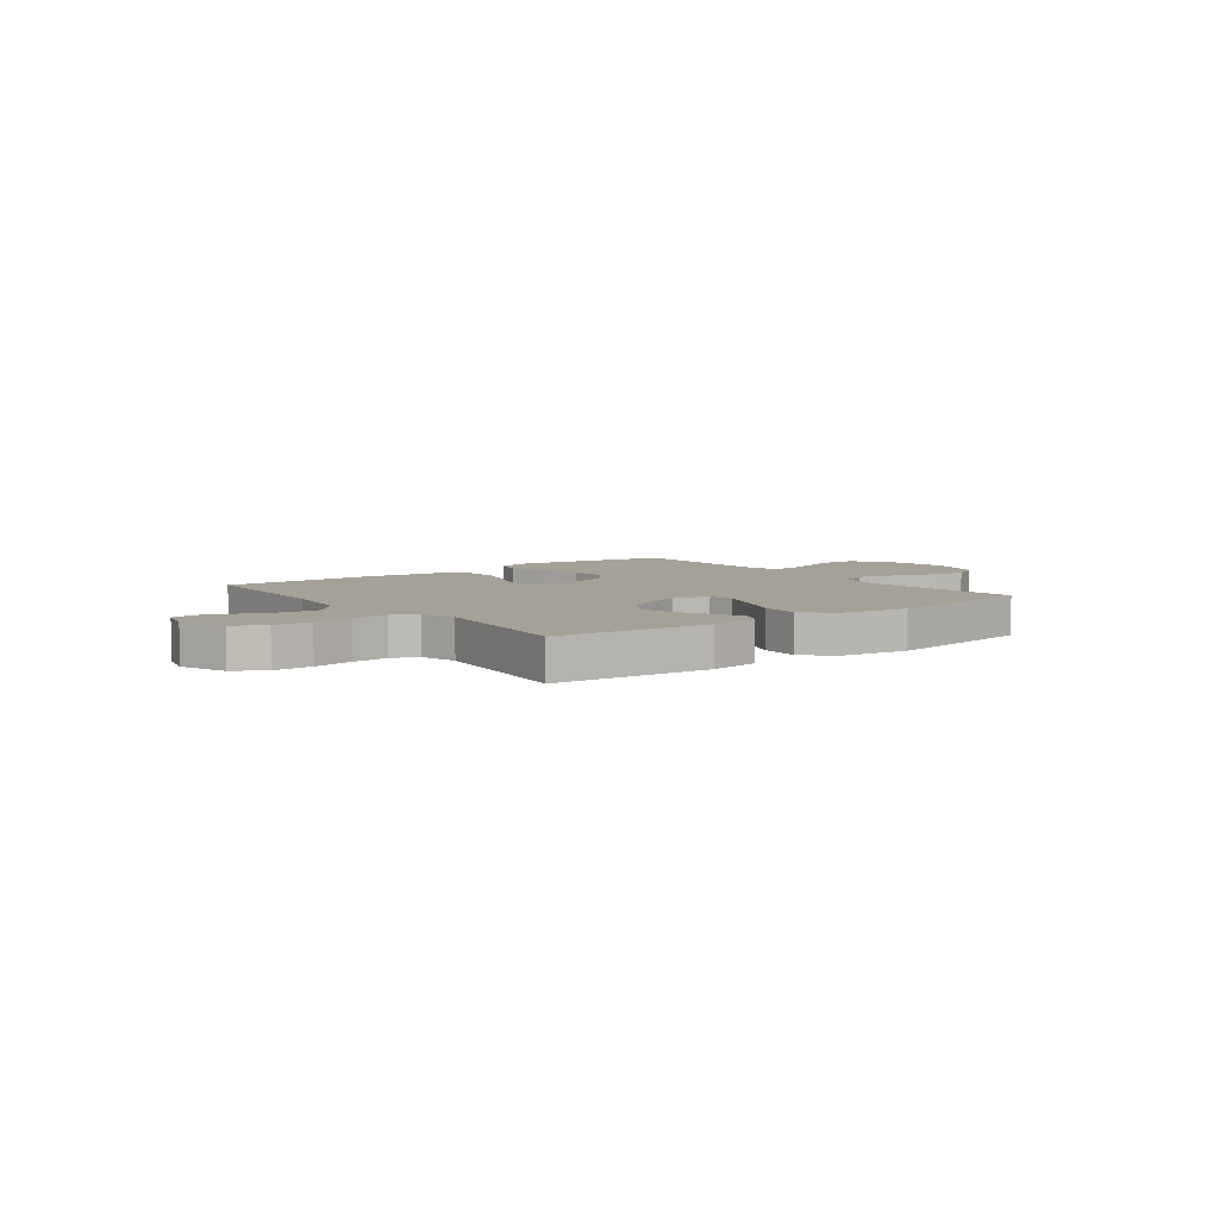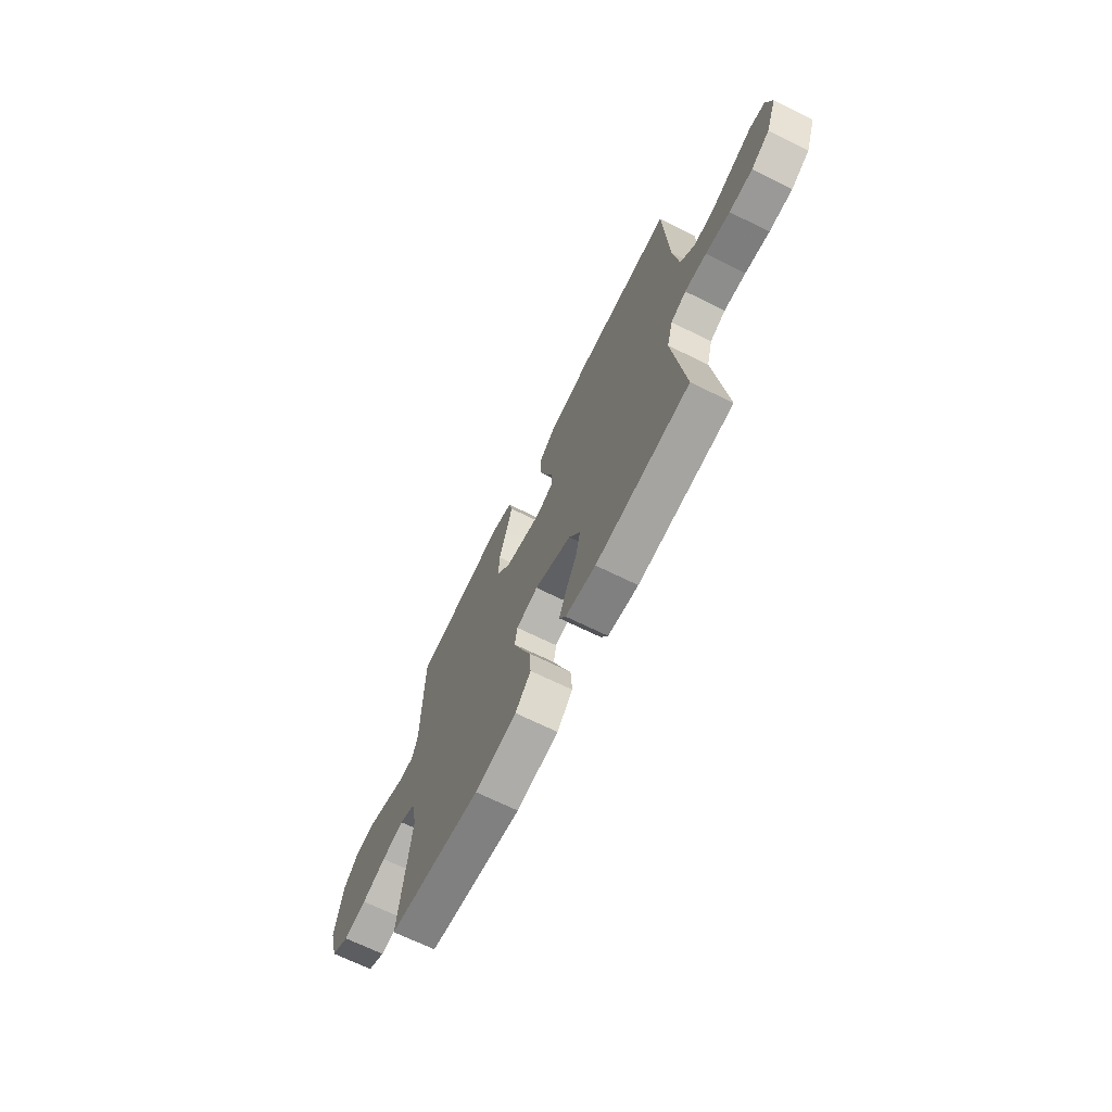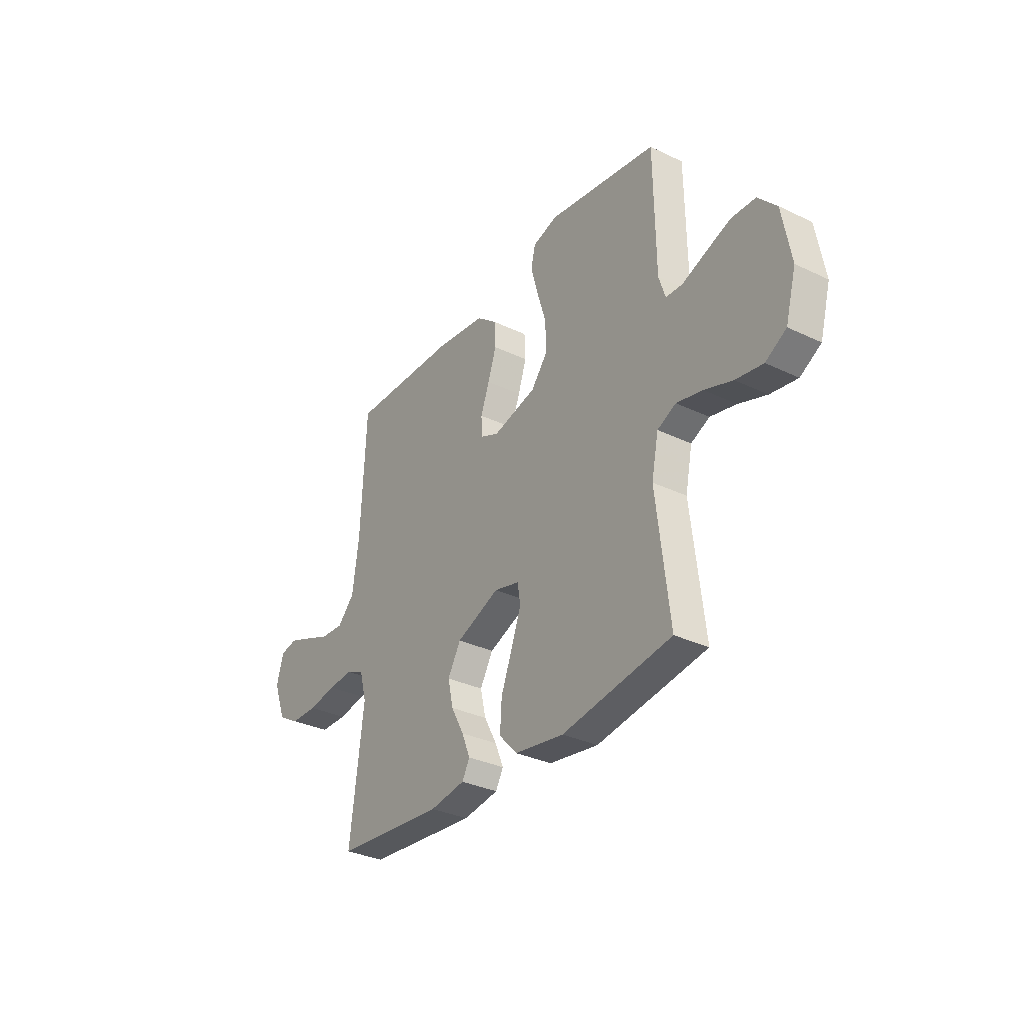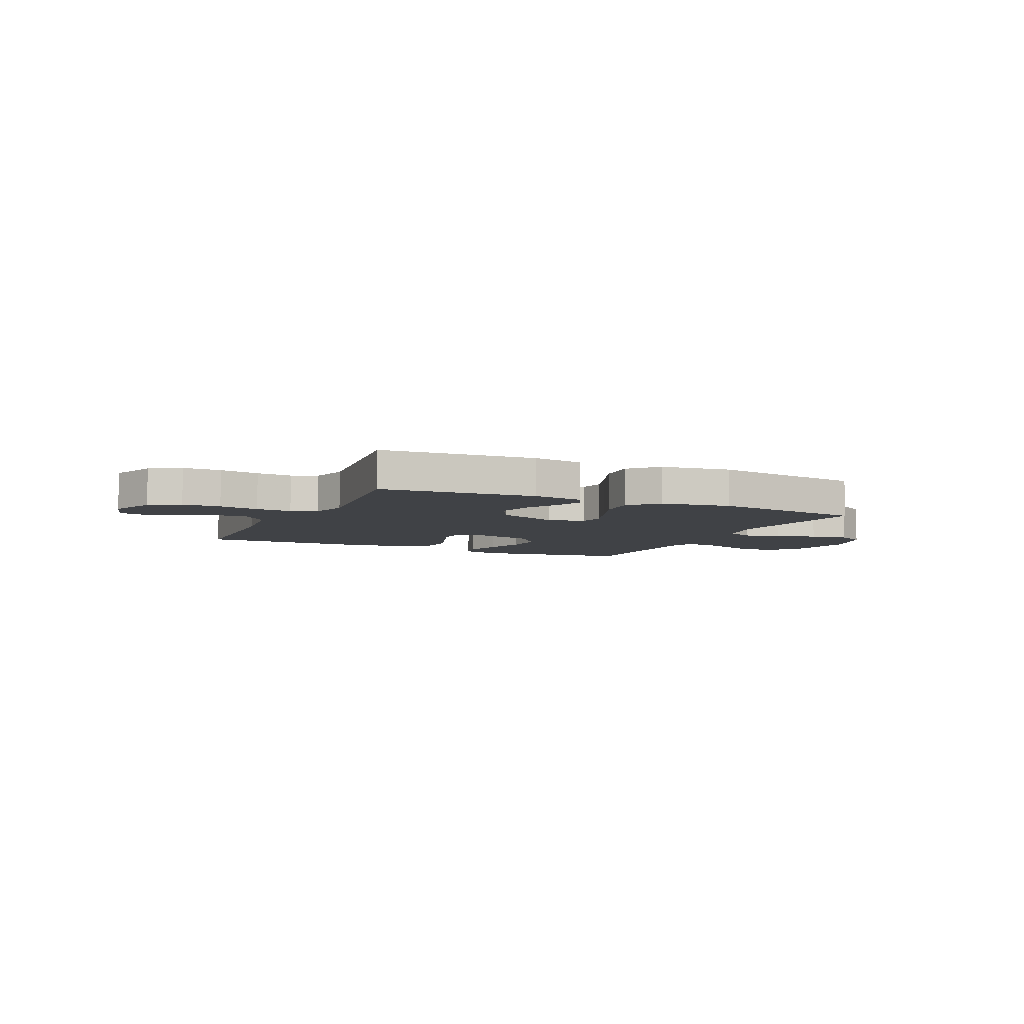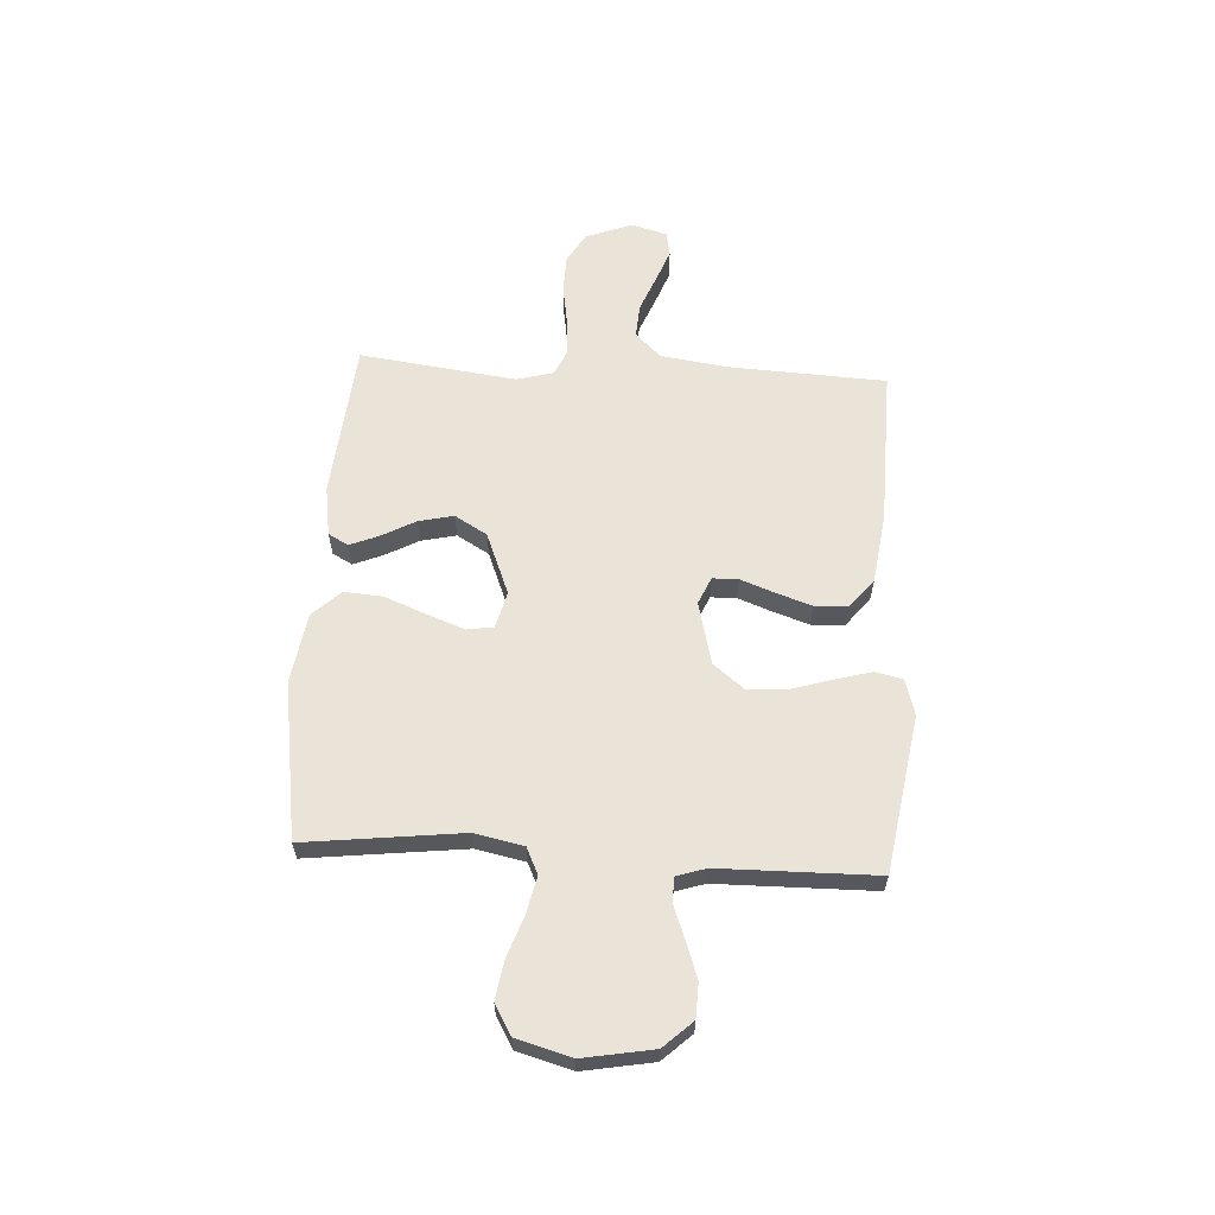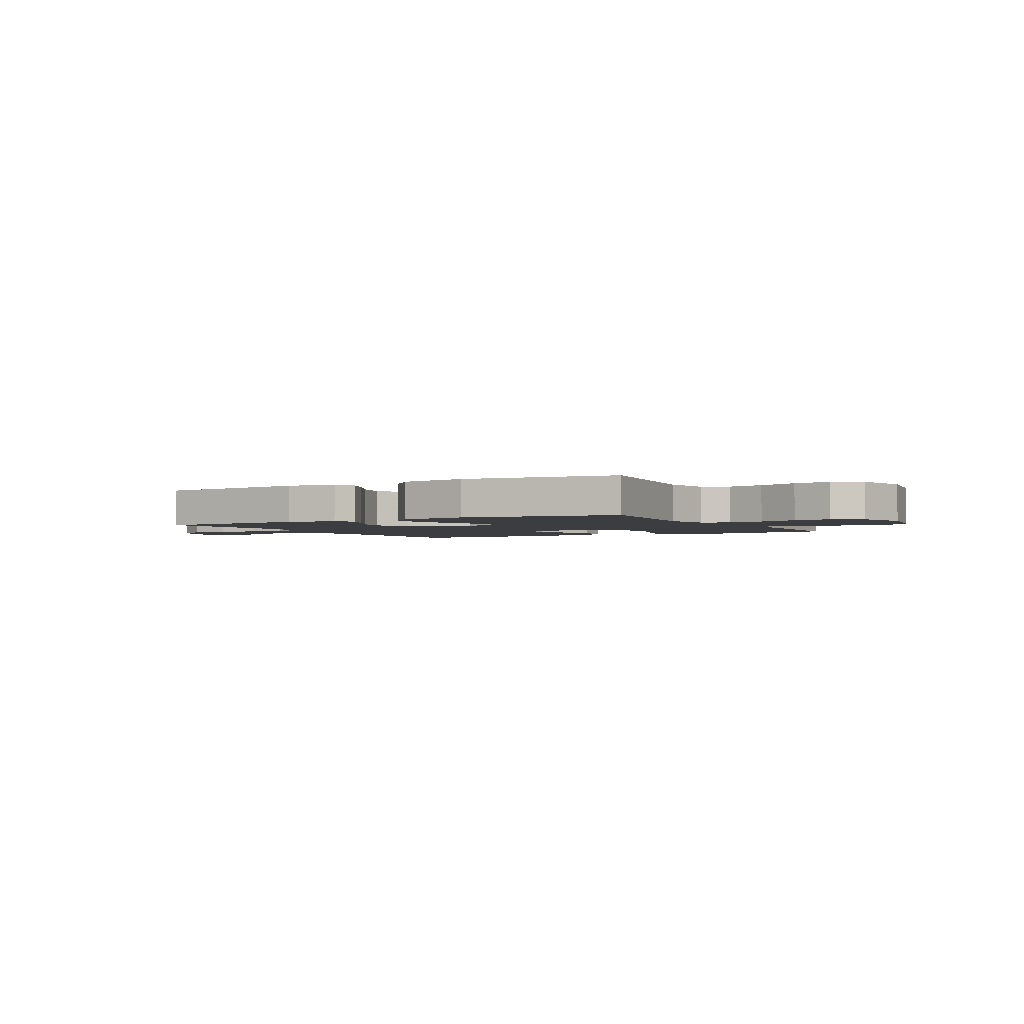
<metadata>
{"format":"obj","ext":"obj","renderer":"f3d","projection":"perspective","resolution":1024,"background":"white","views":[{"elev":6.1,"azim":142.7,"up":"+Y"},{"elev":-68.4,"azim":63.7,"up":"+Z"},{"elev":-32.4,"azim":-123.7,"up":"+Z"},{"elev":-6.5,"azim":154.8,"up":"+Y"},{"elev":61.2,"azim":-86.6,"up":"+Y"},{"elev":-2.5,"azim":-150.8,"up":"+Y"}]}
</metadata>
<code>
v -0.5 0.07 -0.5
v -0.464 0.07 -0.2
v -0.483 0.07 -0.107
v -0.534 0.07 -0.083
v -0.605 0.07 -0.099
v -0.682 0.07 -0.126
v -0.756 0.07 -0.138
v -0.813 0.07 -0.105
v -0.842 0.07 0
v -0.818 0.07 0.134
v -0.767 0.07 0.189
v -0.701 0.07 0.191
v -0.631 0.07 0.166
v -0.568 0.07 0.142
v -0.522 0.07 0.144
v -0.504 0.07 0.2
v -0.5 0.07 0.5
v -0.2 0.07 0.548
v -0.131 0.07 0.528
v -0.119 0.07 0.476
v -0.139 0.07 0.404
v -0.163 0.07 0.325
v -0.166 0.07 0.25
v -0.12 0.07 0.192
v 0 0.07 0.162
v 0.052 0.07 0.185
v 0.053 0.07 0.234
v 0.029 0.07 0.299
v 0.006 0.07 0.368
v 0.009 0.07 0.431
v 0.065 0.07 0.476
v 0.2 0.07 0.494
v 0.5 0.07 0.5
v 0.514 0.07 0.2
v 0.532 0.07 0.07
v 0.579 0.07 0.021
v 0.643 0.07 0.025
v 0.713 0.07 0.053
v 0.777 0.07 0.077
v 0.824 0.07 0.068
v 0.843 0.07 0
v 0.809 0.07 -0.09
v 0.75 0.07 -0.124
v 0.676 0.07 -0.125
v 0.599 0.07 -0.112
v 0.53 0.07 -0.107
v 0.481 0.07 -0.129
v 0.462 0.07 -0.2
v 0.5 0.07 -0.5
v 0.2 0.07 -0.527
v 0.103 0.07 -0.512
v 0.082 0.07 -0.474
v 0.105 0.07 -0.418
v 0.14 0.07 -0.353
v 0.155 0.07 -0.287
v 0.119 0.07 -0.225
v 0 0.07 -0.177
v -0.07 0.07 -0.195
v -0.078 0.07 -0.246
v -0.051 0.07 -0.319
v -0.02 0.07 -0.398
v -0.015 0.07 -0.472
v -0.065 0.07 -0.525
v -0.2 0.07 -0.546
v -0.5 0 -0.5
v -0.464 0 -0.2
v -0.483 0 -0.107
v -0.534 0 -0.083
v -0.605 0 -0.099
v -0.682 0 -0.126
v -0.756 0 -0.138
v -0.813 0 -0.105
v -0.842 0 0
v -0.818 0 0.134
v -0.767 0 0.189
v -0.701 0 0.191
v -0.631 0 0.166
v -0.568 0 0.142
v -0.522 0 0.144
v -0.504 0 0.2
v -0.5 0 0.5
v -0.2 0 0.548
v -0.131 0 0.528
v -0.119 0 0.476
v -0.139 0 0.404
v -0.163 0 0.325
v -0.166 0 0.25
v -0.12 0 0.192
v 0 0 0.162
v 0.052 0 0.185
v 0.053 0 0.234
v 0.029 0 0.299
v 0.006 0 0.368
v 0.009 0 0.431
v 0.065 0 0.476
v 0.2 0 0.494
v 0.5 0 0.5
v 0.514 0 0.2
v 0.532 0 0.07
v 0.579 0 0.021
v 0.643 0 0.025
v 0.713 0 0.053
v 0.777 0 0.077
v 0.824 0 0.068
v 0.843 0 0
v 0.809 0 -0.09
v 0.75 0 -0.124
v 0.676 0 -0.125
v 0.599 0 -0.112
v 0.53 0 -0.107
v 0.481 0 -0.129
v 0.462 0 -0.2
v 0.5 0 -0.5
v 0.2 0 -0.527
v 0.103 0 -0.512
v 0.082 0 -0.474
v 0.105 0 -0.418
v 0.14 0 -0.353
v 0.155 0 -0.287
v 0.119 0 -0.225
v 0 0 -0.177
v -0.07 0 -0.195
v -0.078 0 -0.246
v -0.051 0 -0.319
v -0.02 0 -0.398
v -0.015 0 -0.472
v -0.065 0 -0.525
v -0.2 0 -0.546
f 63 64 1 2
f 60 61 62 63
f 59 60 63 2
f 58 59 2 3
f 57 58 3 4
f 51 52 53 54
f 49 50 51 54
f 48 49 54 55
f 47 48 55 56
f 42 43 44 45
f 42 45 46
f 41 42 46
f 40 41 46
f 37 38 39 40
f 37 40 46 47
f 31 32 33 34
f 31 34 35
f 30 31 35 36
f 27 28 29 30
f 19 20 21 22
f 17 18 19 22
f 16 17 22 23
f 15 16 23 24
f 11 12 13 14
f 9 10 11 14
f 9 14 15
f 5 6 7 8
f 4 5 8 9
f 57 4 9 15
f 36 37 47 56
f 27 30 36
f 26 27 36 56
f 25 26 56 57
f 15 24 25 57
f 66 65 128 127
f 127 126 125 124
f 66 127 124 123
f 67 66 123 122
f 68 67 122 121
f 118 117 116 115
f 118 115 114 113
f 119 118 113 112
f 120 119 112 111
f 109 108 107 106
f 110 109 106
f 110 106 105
f 110 105 104
f 104 103 102 101
f 111 110 104 101
f 98 97 96 95
f 99 98 95
f 100 99 95 94
f 94 93 92 91
f 86 85 84 83
f 86 83 82 81
f 87 86 81 80
f 88 87 80 79
f 78 77 76 75
f 78 75 74 73
f 79 78 73
f 72 71 70 69
f 73 72 69 68
f 79 73 68 121
f 120 111 101 100
f 100 94 91
f 120 100 91 90
f 121 120 90 89
f 121 89 88 79
f 1 65 66 2
f 2 66 67 3
f 3 67 68 4
f 4 68 69 5
f 5 69 70 6
f 6 70 71 7
f 7 71 72 8
f 8 72 73 9
f 9 73 74 10
f 10 74 75 11
f 11 75 76 12
f 12 76 77 13
f 13 77 78 14
f 14 78 79 15
f 15 79 80 16
f 16 80 81 17
f 17 81 82 18
f 18 82 83 19
f 19 83 84 20
f 20 84 85 21
f 21 85 86 22
f 22 86 87 23
f 23 87 88 24
f 24 88 89 25
f 25 89 90 26
f 26 90 91 27
f 27 91 92 28
f 28 92 93 29
f 29 93 94 30
f 30 94 95 31
f 31 95 96 32
f 32 96 97 33
f 33 97 98 34
f 34 98 99 35
f 35 99 100 36
f 36 100 101 37
f 37 101 102 38
f 38 102 103 39
f 39 103 104 40
f 40 104 105 41
f 41 105 106 42
f 42 106 107 43
f 43 107 108 44
f 44 108 109 45
f 45 109 110 46
f 46 110 111 47
f 47 111 112 48
f 48 112 113 49
f 49 113 114 50
f 50 114 115 51
f 51 115 116 52
f 52 116 117 53
f 53 117 118 54
f 54 118 119 55
f 55 119 120 56
f 56 120 121 57
f 57 121 122 58
f 58 122 123 59
f 59 123 124 60
f 60 124 125 61
f 61 125 126 62
f 62 126 127 63
f 63 127 128 64
f 64 128 65 1

</code>
